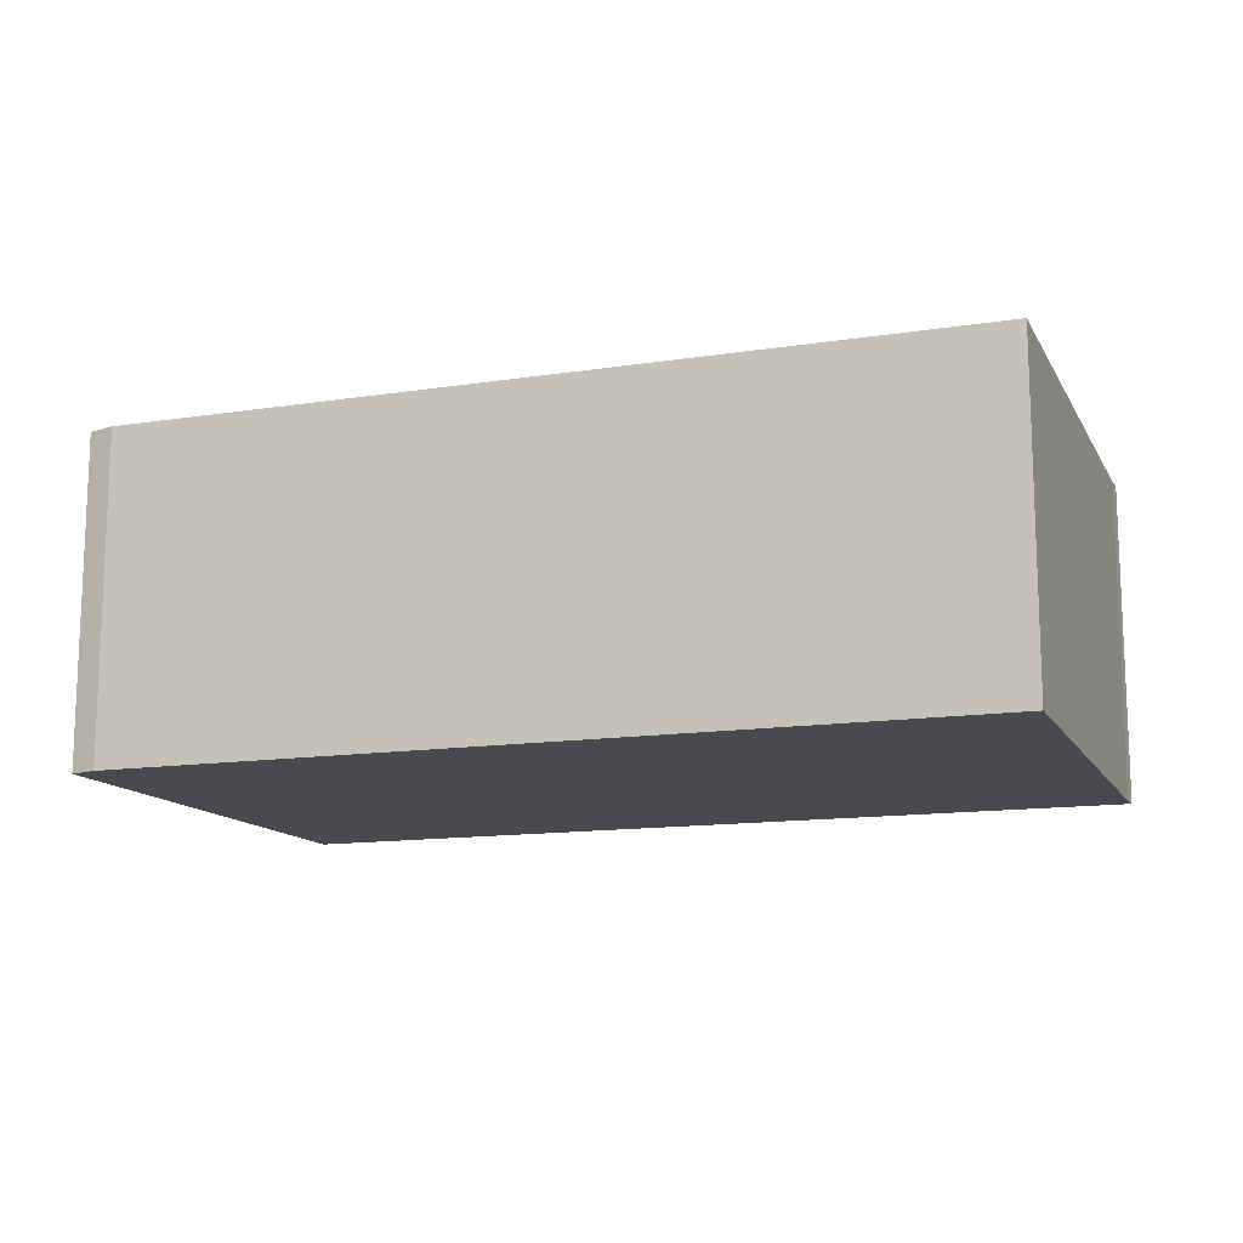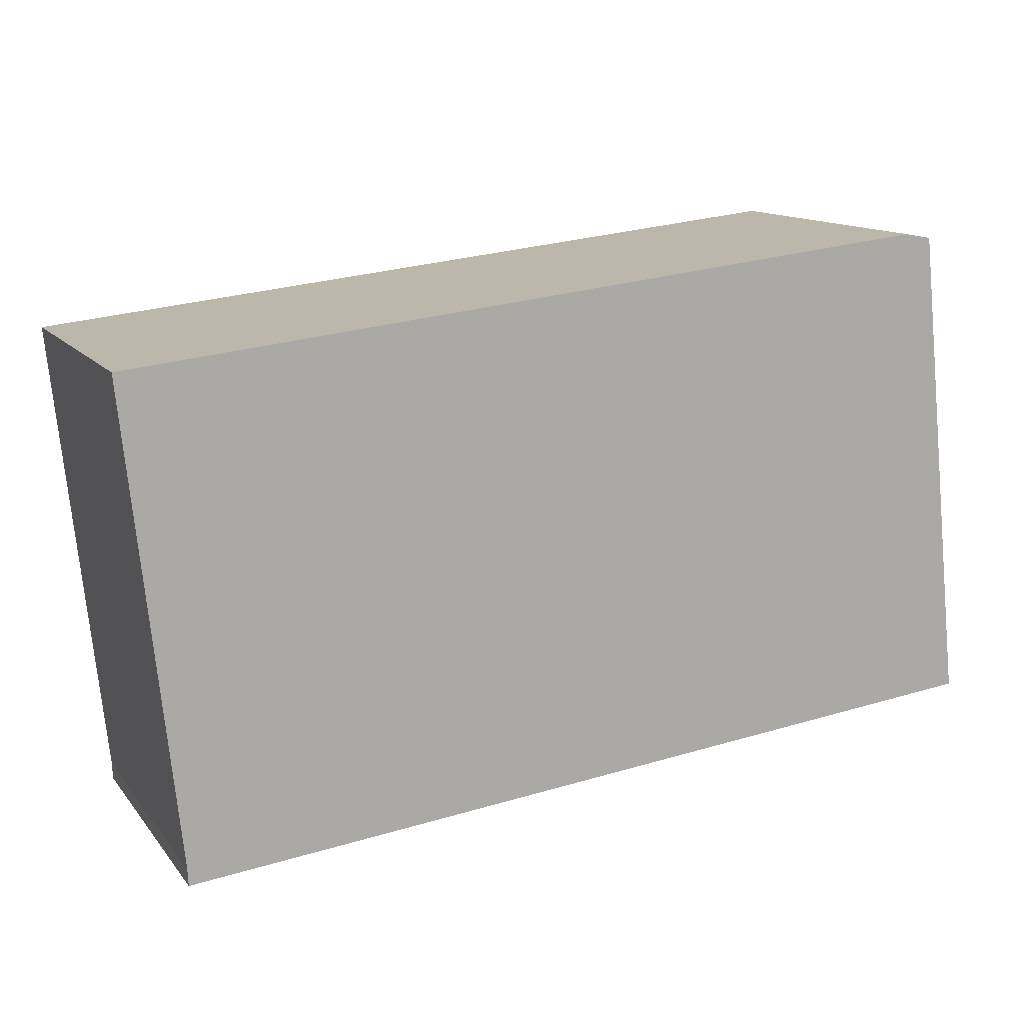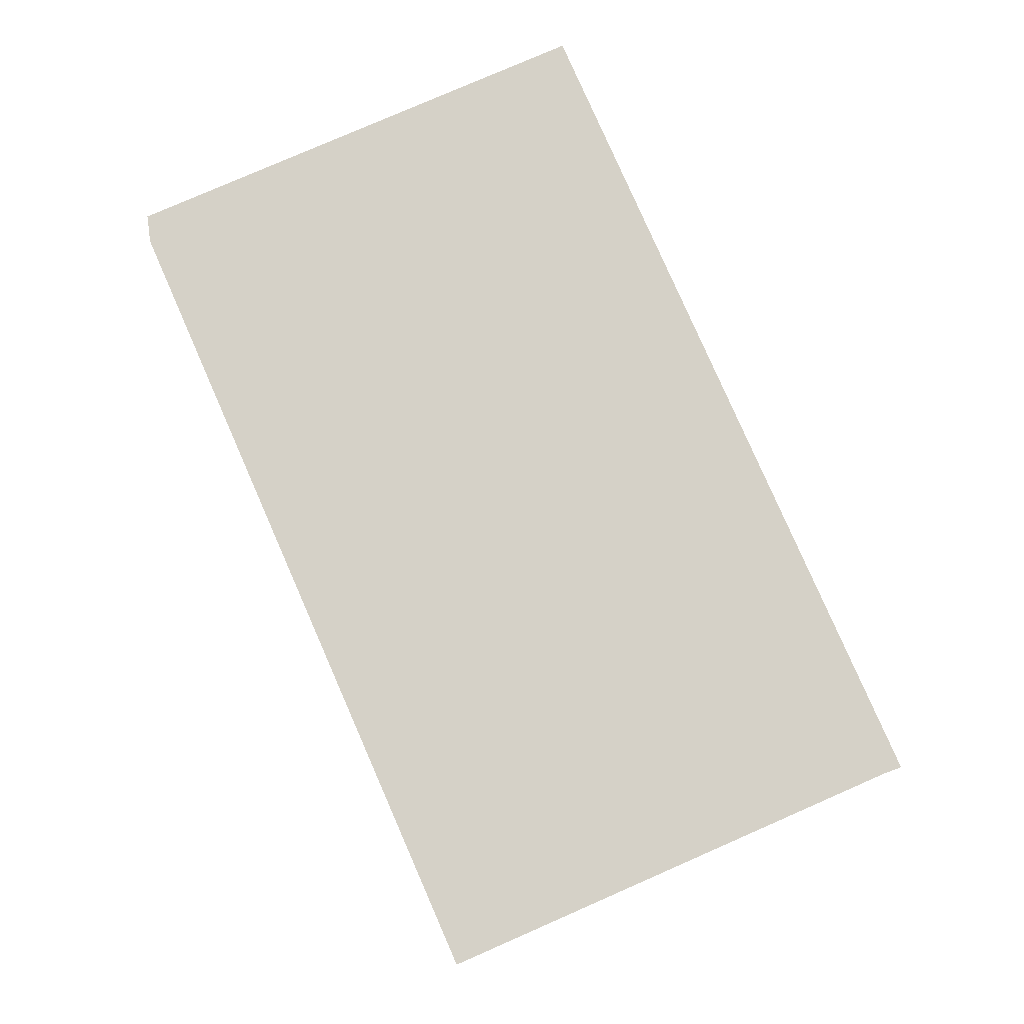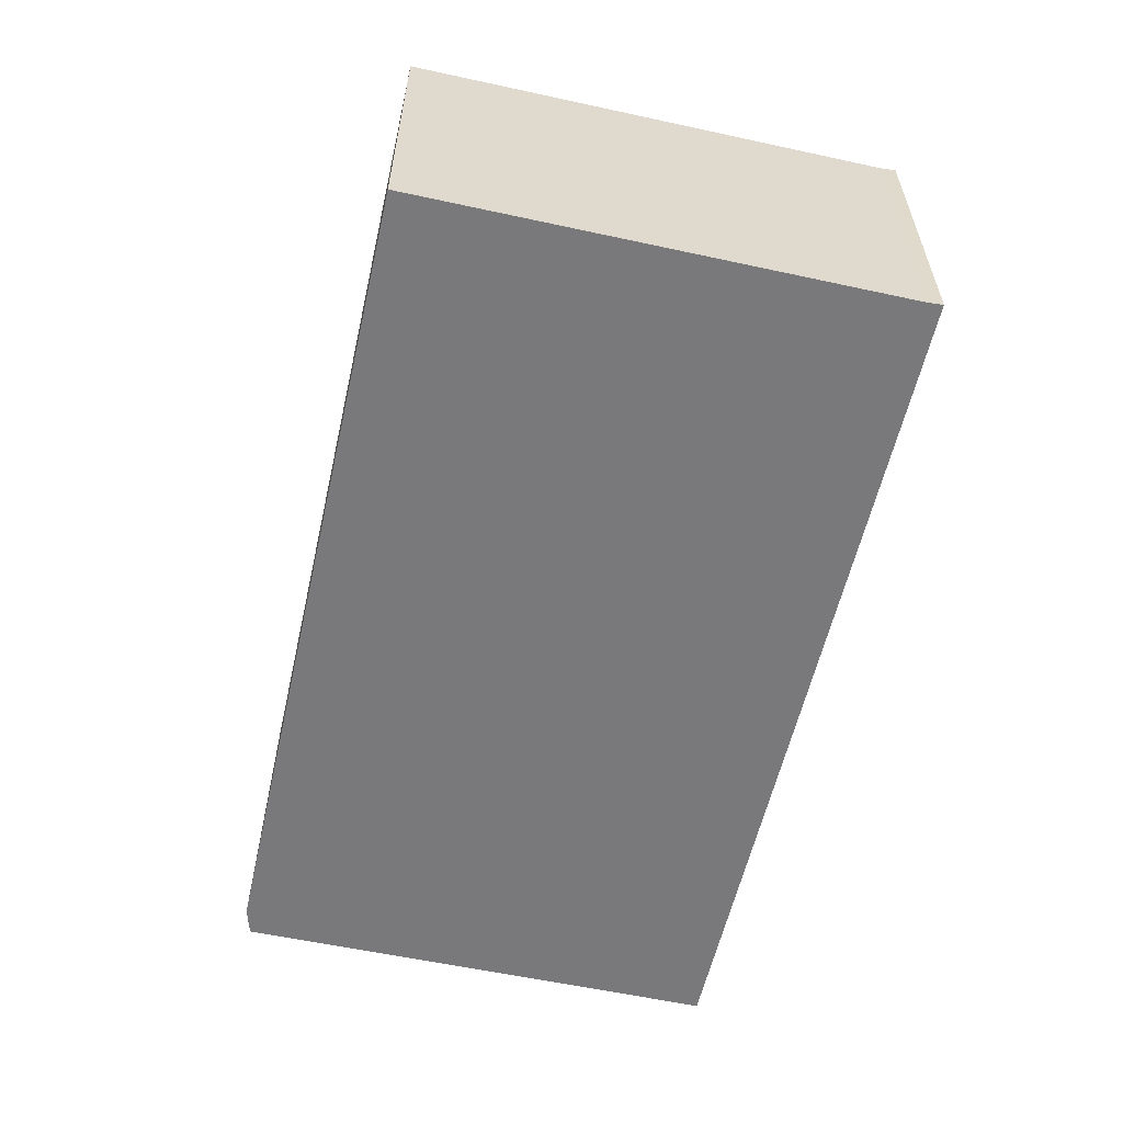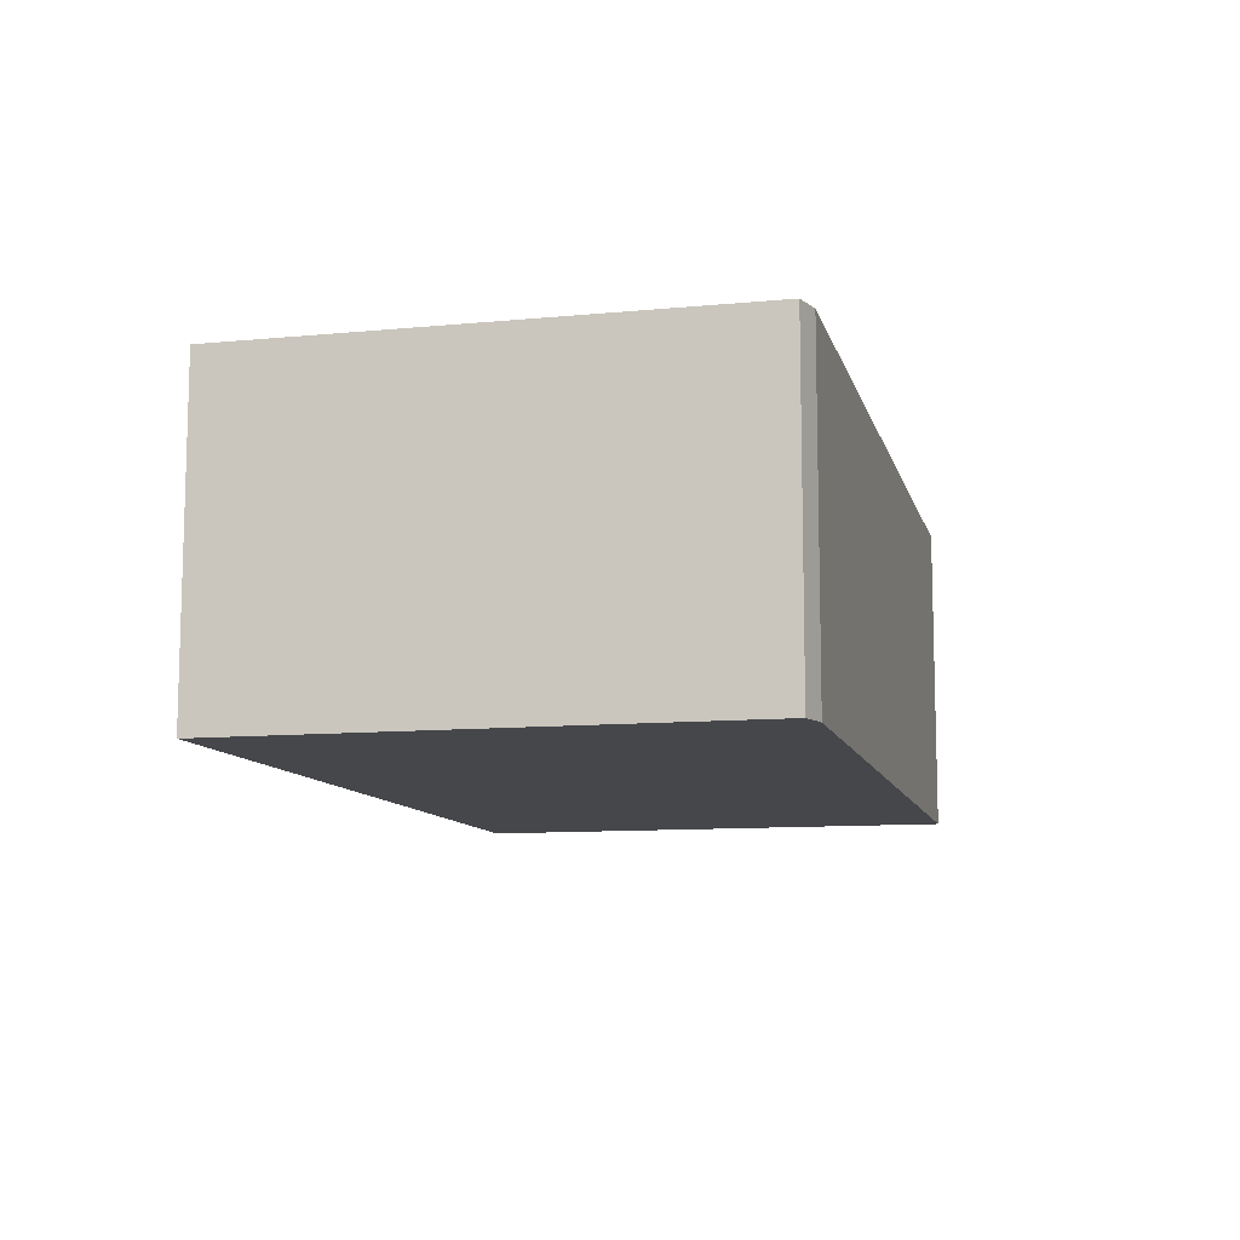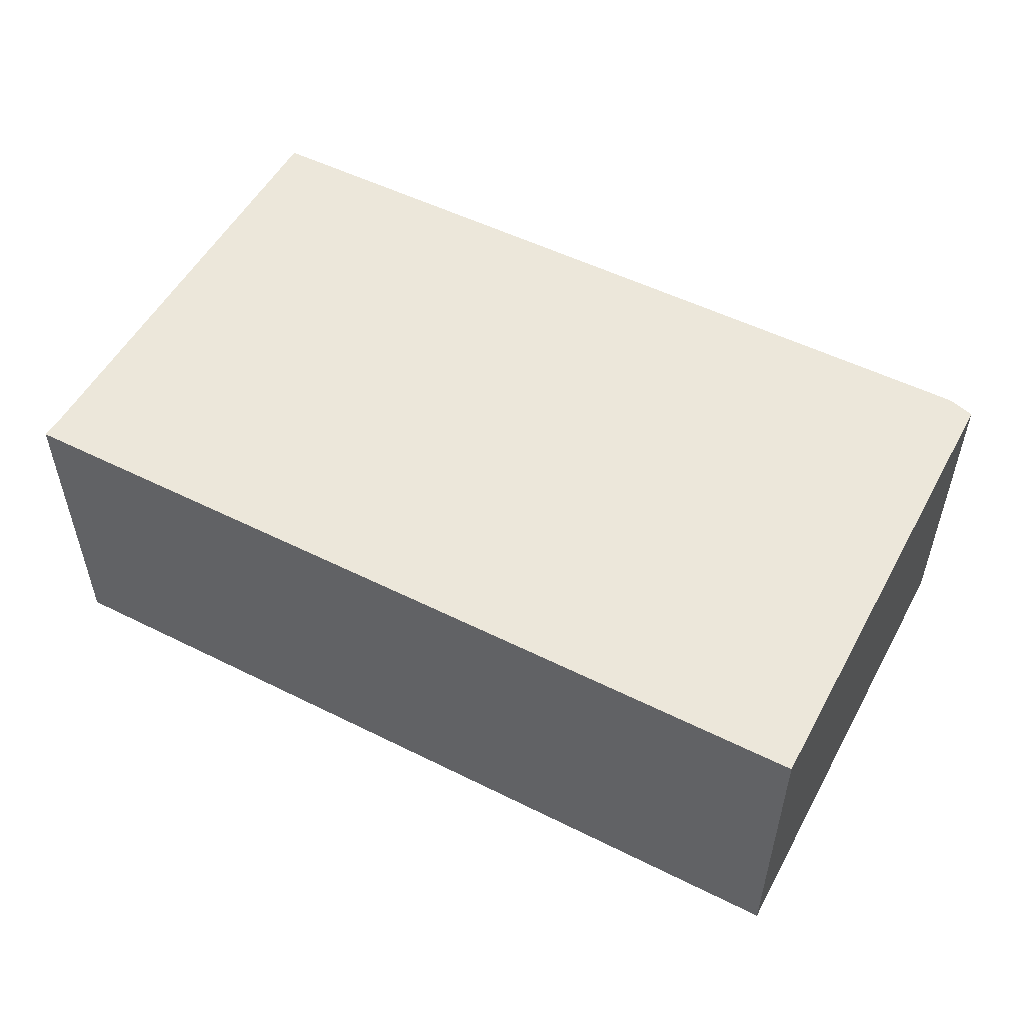
<metadata>
{"format":"obj","ext":"obj","renderer":"f3d","projection":"perspective","resolution":1024,"background":"white","views":[{"elev":-13.2,"azim":25.7,"up":"+Y"},{"elev":13.0,"azim":156.5,"up":"+Z"},{"elev":79.6,"azim":72.5,"up":"+Y"},{"elev":-57.9,"azim":83.4,"up":"+Y"},{"elev":-10.3,"azim":-70.2,"up":"+Y"},{"elev":53.0,"azim":-145.8,"up":"+Y"}]}
</metadata>
<code>
v  20 6.988 8.881
v  1.154 6.988 10.77
v  1.763 6.988 10.88
v  18.88 6.988 -1.625
v  0 6.988 4.279e-16
v  18.87 6.988 -2.006
v  1.763 -6.663e-16 10.88
v  20 -5.438e-16 8.881
v  1.154 -6.597e-16 10.77
v  18.88 9.95e-17 -1.625
v  18.87 1.228e-16 -2.006
v  0 0 0
g defaultobject
f 1 2 3
f 2 1 4
f 2 4 5
f 5 4 6
f 7 1 3
f 1 7 8
f 9 3 2
f 3 9 7
f 8 4 1
f 4 8 10
f 10 6 4
f 6 10 11
f 11 5 6
f 5 11 12
f 12 2 5
f 2 12 9
f 7 10 8
f 10 7 9
f 10 9 12
f 10 12 11

</code>
